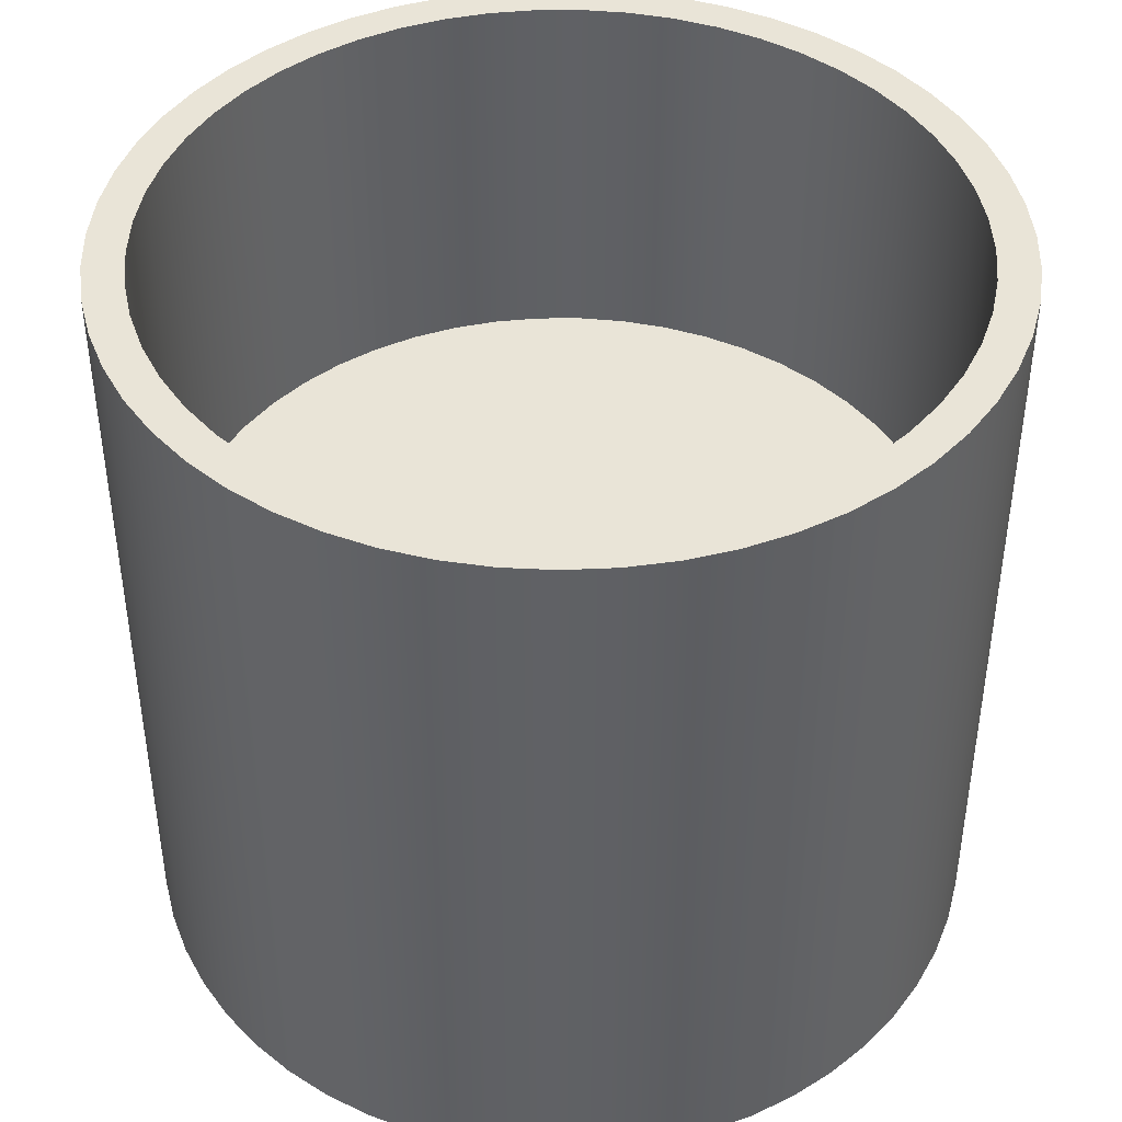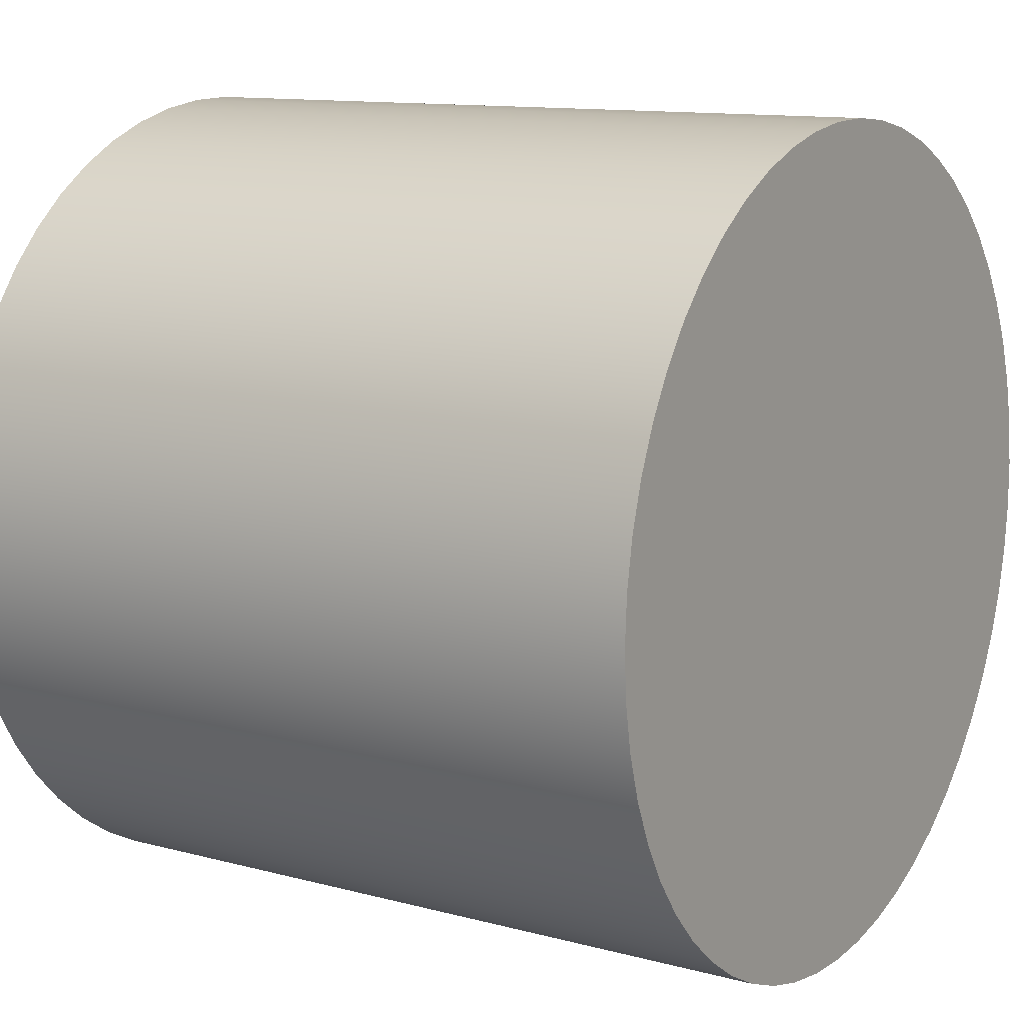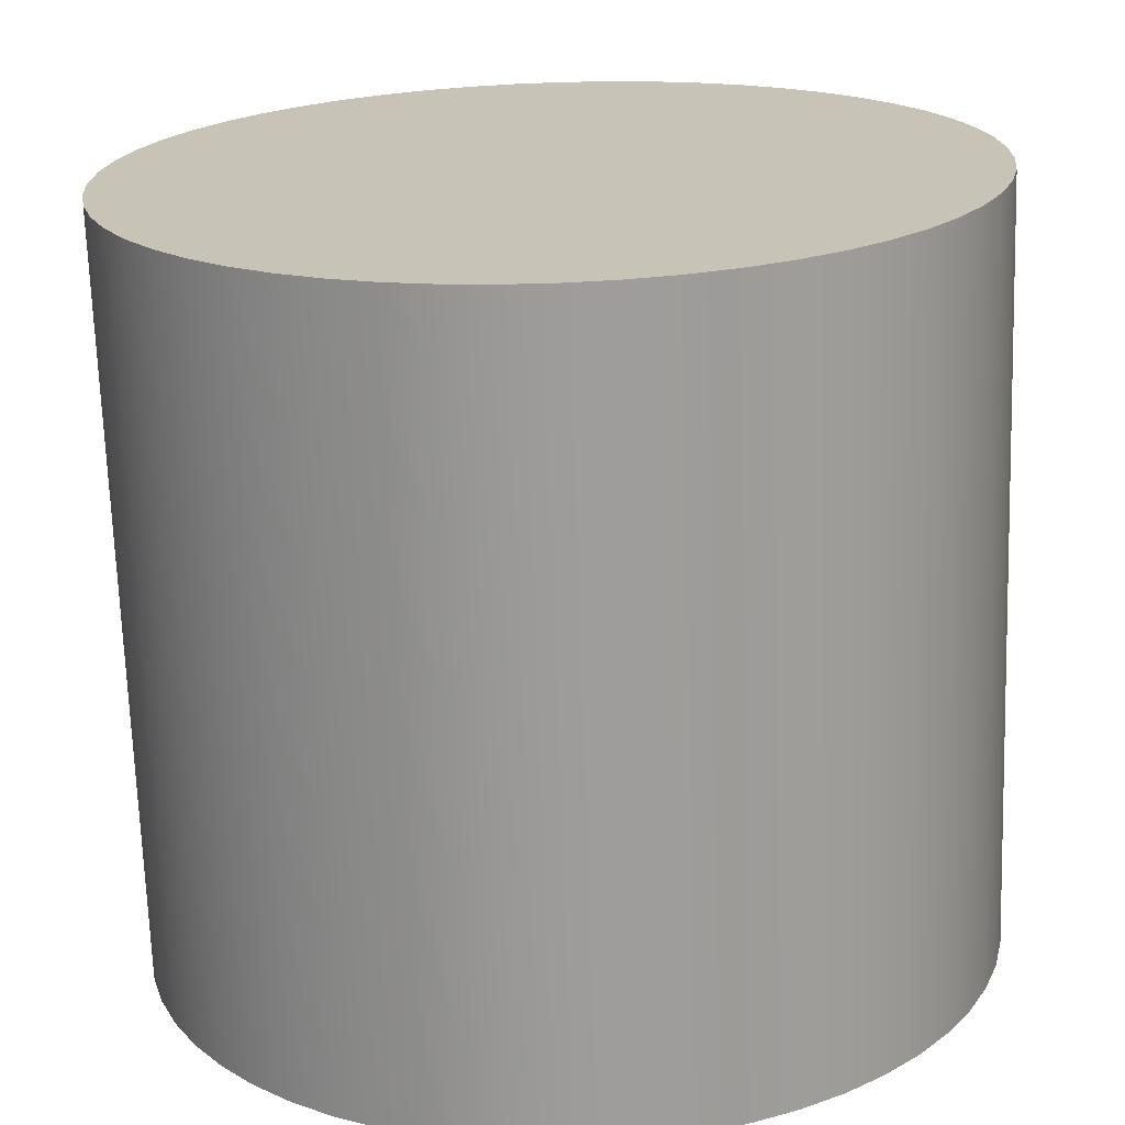
<metadata>
{"format":"obj","ext":"obj","renderer":"f3d","projection":"perspective","resolution":1024,"background":"white","views":[{"elev":43.0,"azim":-76.7,"up":"+Y"},{"elev":11.8,"azim":-57.3,"up":"+Z"},{"elev":-70.0,"azim":1.9,"up":"+Z"}]}
</metadata>
<code>
v -1 1 1.225e-16
v -0.993 1 -0.1183
v -0.972 1 -0.2349
v -0.9374 1 -0.3482
v -0.8897 1 -0.4566
v -0.8294 1 -0.5586
v -0.7575 1 -0.6528
v -0.675 1 -0.7378
v -0.583 1 -0.8125
v -0.4828 1 -0.8757
v -0.3758 1 -0.9267
v -0.2636 1 -0.9646
v -0.1476 1 -0.989
v -0.02963 1 -0.9996
v 0.0888 1 -0.996
v 0.206 1 -0.9786
v 0.3203 1 -0.9473
v 0.4301 1 -0.9028
v 0.5338 1 -0.8456
v 0.6301 1 -0.7765
v 0.7175 1 -0.6966
v 0.7949 1 -0.6068
v 0.861 1 -0.5085
v 0.9151 1 -0.4031
v 0.9564 1 -0.2921
v 0.9842 1 -0.1769
v 0.9982 1 -0.05924
v 0.9982 1 0.05924
v 0.9842 1 0.1769
v 0.9564 1 0.2921
v 0.9151 1 0.4031
v 0.861 1 0.5085
v 0.7949 1 0.6068
v 0.7175 1 0.6966
v 0.6301 1 0.7765
v 0.5338 1 0.8456
v 0.4301 1 0.9028
v 0.3203 1 0.9473
v 0.206 1 0.9786
v 0.0888 1 0.996
v -0.02963 1 0.9996
v -0.1476 1 0.989
v -0.2636 1 0.9646
v -0.3758 1 0.9267
v -0.4828 1 0.8757
v -0.583 1 0.8125
v -0.675 1 0.7378
v -0.7575 1 0.6528
v -0.8294 1 0.5586
v -0.8897 1 0.4566
v -0.9374 1 0.3482
v -0.972 1 0.2349
v -0.993 1 0.1183
v -1.1 1 1.347e-16
v -1.093 1 0.1254
v -1.071 1 0.2491
v -1.036 1 0.3697
v -0.9871 1 0.4853
v -0.9254 1 0.5947
v -0.8516 1 0.6963
v -0.7666 1 0.7888
v -0.6717 1 0.8711
v -0.568 1 0.942
v -0.457 1 1.001
v -0.3399 1 1.046
v -0.2184 1 1.078
v -0.09413 1 1.096
v 0.03141 1 1.1
v 0.1565 1 1.089
v 0.2796 1 1.064
v 0.3991 1 1.025
v 0.5133 1 0.9729
v 0.6209 1 0.908
v 0.7203 1 0.8313
v 0.8104 1 0.7438
v 0.8899 1 0.6466
v 0.9578 1 0.5409
v 1.013 1 0.4282
v 1.055 1 0.3099
v 1.084 1 0.1876
v 1.098 1 0.0628
v 1.098 1 -0.0628
v 1.084 1 -0.1876
v 1.055 1 -0.3099
v 1.013 1 -0.4282
v 0.9578 1 -0.5409
v 0.8899 1 -0.6466
v 0.8104 1 -0.7438
v 0.7203 1 -0.8313
v 0.6209 1 -0.908
v 0.5133 1 -0.9729
v 0.3991 1 -1.025
v 0.2796 1 -1.064
v 0.1565 1 -1.089
v 0.03141 1 -1.1
v -0.09413 1 -1.096
v -0.2184 1 -1.078
v -0.3399 1 -1.046
v -0.457 1 -1.001
v -0.568 1 -0.942
v -0.6717 1 -0.8711
v -0.7666 1 -0.7888
v -0.8516 1 -0.6963
v -0.9254 1 -0.5947
v -0.9871 1 -0.4853
v -1.036 1 -0.3697
v -1.071 1 -0.2491
v -1.093 1 -0.1254
v -1.1 -1 -1.347e-16
v -1.093 -1 0.1254
v -1.071 -1 0.2491
v -1.036 -1 0.3697
v -0.9871 -1 0.4853
v -0.9254 -1 0.5947
v -0.8516 -1 0.6963
v -0.7666 -1 0.7888
v -0.6717 -1 0.8711
v -0.568 -1 0.942
v -0.457 -1 1.001
v -0.3399 -1 1.046
v -0.2184 -1 1.078
v -0.09413 -1 1.096
v 0.03141 -1 1.1
v 0.1565 -1 1.089
v 0.2796 -1 1.064
v 0.3991 -1 1.025
v 0.5133 -1 0.9729
v 0.6209 -1 0.908
v 0.7203 -1 0.8313
v 0.8104 -1 0.7438
v 0.8899 -1 0.6466
v 0.9578 -1 0.5409
v 1.013 -1 0.4282
v 1.055 -1 0.3099
v 1.084 -1 0.1876
v 1.098 -1 0.0628
v 1.098 -1 -0.0628
v 1.084 -1 -0.1876
v 1.055 -1 -0.3099
v 1.013 -1 -0.4282
v 0.9578 -1 -0.5409
v 0.8899 -1 -0.6466
v 0.8104 -1 -0.7438
v 0.7203 -1 -0.8313
v 0.6209 -1 -0.908
v 0.5133 -1 -0.9729
v 0.3991 -1 -1.025
v 0.2796 -1 -1.064
v 0.1565 -1 -1.089
v 0.03141 -1 -1.1
v -0.09413 -1 -1.096
v -0.2184 -1 -1.078
v -0.3399 -1 -1.046
v -0.457 -1 -1.001
v -0.568 -1 -0.942
v -0.6717 -1 -0.8711
v -0.7666 -1 -0.7888
v -0.8516 -1 -0.6963
v -0.9254 -1 -0.5947
v -0.9871 -1 -0.4853
v -1.036 -1 -0.3697
v -1.071 -1 -0.2491
v -1.093 -1 -0.1254
v -1.1 1 1.347e-16
v -1.093 1 -0.1254
v -1.071 1 -0.2491
v -1.036 1 -0.3697
v -0.9871 1 -0.4853
v -0.9254 1 -0.5947
v -0.8516 1 -0.6963
v -0.7666 1 -0.7888
v -0.6717 1 -0.8711
v -0.568 1 -0.942
v -0.457 1 -1.001
v -0.3399 1 -1.046
v -0.2184 1 -1.078
v -0.09413 1 -1.096
v 0.03141 1 -1.1
v 0.1565 1 -1.089
v 0.2796 1 -1.064
v 0.3991 1 -1.025
v 0.5133 1 -0.9729
v 0.6209 1 -0.908
v 0.7203 1 -0.8313
v 0.8104 1 -0.7438
v 0.8899 1 -0.6466
v 0.9578 1 -0.5409
v 1.013 1 -0.4282
v 1.055 1 -0.3099
v 1.084 1 -0.1876
v 1.098 1 -0.0628
v 1.098 1 0.0628
v 1.084 1 0.1876
v 1.055 1 0.3099
v 1.013 1 0.4282
v 0.9578 1 0.5409
v 0.8899 1 0.6466
v 0.8104 1 0.7438
v 0.7203 1 0.8313
v 0.6209 1 0.908
v 0.5133 1 0.9729
v 0.3991 1 1.025
v 0.2796 1 1.064
v 0.1565 1 1.089
v 0.03141 1 1.1
v -0.09413 1 1.096
v -0.2184 1 1.078
v -0.3399 1 1.046
v -0.457 1 1.001
v -0.568 1 0.942
v -0.6717 1 0.8711
v -0.7666 1 0.7888
v -0.8516 1 0.6963
v -0.9254 1 0.5947
v -0.9871 1 0.4853
v -1.036 1 0.3697
v -1.071 1 0.2491
v -1.093 1 0.1254
v -1.1 -1 -1.347e-16
v -1.1 1 1.347e-16
v -1.1 -1 -1.347e-16
v -1.093 -1 -0.1254
v -1.071 -1 -0.2491
v -1.036 -1 -0.3697
v -0.9871 -1 -0.4853
v -0.9254 -1 -0.5947
v -0.8516 -1 -0.6963
v -0.7666 -1 -0.7888
v -0.6717 -1 -0.8711
v -0.568 -1 -0.942
v -0.457 -1 -1.001
v -0.3399 -1 -1.046
v -0.2184 -1 -1.078
v -0.09413 -1 -1.096
v 0.03141 -1 -1.1
v 0.1565 -1 -1.089
v 0.2796 -1 -1.064
v 0.3991 -1 -1.025
v 0.5133 -1 -0.9729
v 0.6209 -1 -0.908
v 0.7203 -1 -0.8313
v 0.8104 -1 -0.7438
v 0.8899 -1 -0.6466
v 0.9578 -1 -0.5409
v 1.013 -1 -0.4282
v 1.055 -1 -0.3099
v 1.084 -1 -0.1876
v 1.098 -1 -0.0628
v 1.098 -1 0.0628
v 1.084 -1 0.1876
v 1.055 -1 0.3099
v 1.013 -1 0.4282
v 0.9578 -1 0.5409
v 0.8899 -1 0.6466
v 0.8104 -1 0.7438
v 0.7203 -1 0.8313
v 0.6209 -1 0.908
v 0.5133 -1 0.9729
v 0.3991 -1 1.025
v 0.2796 -1 1.064
v 0.1565 -1 1.089
v 0.03141 -1 1.1
v -0.09413 -1 1.096
v -0.2184 -1 1.078
v -0.3399 -1 1.046
v -0.457 -1 1.001
v -0.568 -1 0.942
v -0.6717 -1 0.8711
v -0.7666 -1 0.7888
v -0.8516 -1 0.6963
v -0.9254 -1 0.5947
v -0.9871 -1 0.4853
v -1.036 -1 0.3697
v -1.071 -1 0.2491
v -1.093 -1 0.1254
v -1 1 1.225e-16
v -0.993 1 0.1183
v -0.972 1 0.2349
v -0.9374 1 0.3482
v -0.8897 1 0.4566
v -0.8294 1 0.5586
v -0.7575 1 0.6528
v -0.675 1 0.7378
v -0.583 1 0.8125
v -0.4828 1 0.8757
v -0.3758 1 0.9267
v -0.2636 1 0.9646
v -0.1476 1 0.989
v -0.02963 1 0.9996
v 0.0888 1 0.996
v 0.206 1 0.9786
v 0.3203 1 0.9473
v 0.4301 1 0.9028
v 0.5338 1 0.8456
v 0.6301 1 0.7765
v 0.7175 1 0.6966
v 0.7949 1 0.6068
v 0.861 1 0.5085
v 0.9151 1 0.4031
v 0.9564 1 0.2921
v 0.9842 1 0.1769
v 0.9982 1 0.05924
v 0.9982 1 -0.05924
v 0.9842 1 -0.1769
v 0.9564 1 -0.2921
v 0.9151 1 -0.4031
v 0.861 1 -0.5085
v 0.7949 1 -0.6068
v 0.7175 1 -0.6966
v 0.6301 1 -0.7765
v 0.5338 1 -0.8456
v 0.4301 1 -0.9028
v 0.3203 1 -0.9473
v 0.206 1 -0.9786
v 0.0888 1 -0.996
v -0.02963 1 -0.9996
v -0.1476 1 -0.989
v -0.2636 1 -0.9646
v -0.3758 1 -0.9267
v -0.4828 1 -0.8757
v -0.583 1 -0.8125
v -0.675 1 -0.7378
v -0.7575 1 -0.6528
v -0.8294 1 -0.5586
v -0.8897 1 -0.4566
v -0.9374 1 -0.3482
v -0.972 1 -0.2349
v -0.993 1 -0.1183
v -1 0 1.225e-16
v -0.993 0 -0.1183
v -0.972 0 -0.2349
v -0.9374 0 -0.3482
v -0.8897 0 -0.4566
v -0.8294 0 -0.5586
v -0.7575 0 -0.6528
v -0.675 0 -0.7378
v -0.583 0 -0.8125
v -0.4828 0 -0.8757
v -0.3758 0 -0.9267
v -0.2636 0 -0.9646
v -0.1476 0 -0.989
v -0.02963 0 -0.9996
v 0.0888 0 -0.996
v 0.206 0 -0.9786
v 0.3203 0 -0.9473
v 0.4301 0 -0.9028
v 0.5338 0 -0.8456
v 0.6301 0 -0.7765
v 0.7175 0 -0.6966
v 0.7949 0 -0.6068
v 0.861 0 -0.5085
v 0.9151 0 -0.4031
v 0.9564 0 -0.2921
v 0.9842 0 -0.1769
v 0.9982 0 -0.05924
v 0.9982 0 0.05924
v 0.9842 0 0.1769
v 0.9564 0 0.2921
v 0.9151 0 0.4031
v 0.861 0 0.5085
v 0.7949 0 0.6068
v 0.7175 0 0.6966
v 0.6301 0 0.7765
v 0.5338 0 0.8456
v 0.4301 0 0.9028
v 0.3203 0 0.9473
v 0.206 0 0.9786
v 0.0888 0 0.996
v -0.02963 0 0.9996
v -0.1476 0 0.989
v -0.2636 0 0.9646
v -0.3758 0 0.9267
v -0.4828 0 0.8757
v -0.583 0 0.8125
v -0.675 0 0.7378
v -0.7575 0 0.6528
v -0.8294 0 0.5586
v -0.8897 0 0.4566
v -0.9374 0 0.3482
v -0.972 0 0.2349
v -0.993 0 0.1183
v -1 1 1.225e-16
v -1 0 1.225e-16
v -1 0 1.225e-16
v -0.993 0 0.1183
v -0.972 0 0.2349
v -0.9374 0 0.3482
v -0.8897 0 0.4566
v -0.8294 0 0.5586
v -0.7575 0 0.6528
v -0.675 0 0.7378
v -0.583 0 0.8125
v -0.4828 0 0.8757
v -0.3758 0 0.9267
v -0.2636 0 0.9646
v -0.1476 0 0.989
v -0.02963 0 0.9996
v 0.0888 0 0.996
v 0.206 0 0.9786
v 0.3203 0 0.9473
v 0.4301 0 0.9028
v 0.5338 0 0.8456
v 0.6301 0 0.7765
v 0.7175 0 0.6966
v 0.7949 0 0.6068
v 0.861 0 0.5085
v 0.9151 0 0.4031
v 0.9564 0 0.2921
v 0.9842 0 0.1769
v 0.9982 0 0.05924
v 0.9982 0 -0.05924
v 0.9842 0 -0.1769
v 0.9564 0 -0.2921
v 0.9151 0 -0.4031
v 0.861 0 -0.5085
v 0.7949 0 -0.6068
v 0.7175 0 -0.6966
v 0.6301 0 -0.7765
v 0.5338 0 -0.8456
v 0.4301 0 -0.9028
v 0.3203 0 -0.9473
v 0.206 0 -0.9786
v 0.0888 0 -0.996
v -0.02963 0 -0.9996
v -0.1476 0 -0.989
v -0.2636 0 -0.9646
v -0.3758 0 -0.9267
v -0.4828 0 -0.8757
v -0.583 0 -0.8125
v -0.675 0 -0.7378
v -0.7575 0 -0.6528
v -0.8294 0 -0.5586
v -0.8897 0 -0.4566
v -0.9374 0 -0.3482
v -0.972 0 -0.2349
v -0.993 0 -0.1183
f 2 108 1
f 1 108 54
f 1 54 55
f 108 2 107
f 107 2 3
f 107 3 106
f 106 3 4
f 106 4 105
f 105 4 5
f 105 5 104
f 104 5 6
f 104 6 103
f 103 6 7
f 103 7 102
f 102 7 8
f 102 8 101
f 101 8 9
f 101 9 100
f 100 9 10
f 100 10 99
f 99 10 11
f 99 11 98
f 98 11 12
f 98 12 97
f 97 12 13
f 97 13 96
f 96 13 14
f 96 14 95
f 95 14 15
f 95 15 94
f 94 15 16
f 94 16 93
f 93 16 17
f 93 17 92
f 92 17 18
f 92 18 91
f 91 18 19
f 91 19 90
f 90 19 20
f 90 20 89
f 89 20 21
f 89 21 88
f 88 21 22
f 88 22 87
f 87 22 23
f 87 23 86
f 86 23 24
f 86 24 85
f 85 24 25
f 85 25 84
f 84 25 26
f 84 26 83
f 83 26 27
f 83 27 82
f 82 27 81
f 81 27 28
f 81 28 80
f 80 28 29
f 80 29 79
f 79 29 30
f 79 30 78
f 78 30 31
f 78 31 77
f 77 31 32
f 77 32 76
f 76 32 33
f 76 33 75
f 75 33 34
f 75 34 74
f 74 34 35
f 74 35 73
f 73 35 36
f 73 36 72
f 72 36 37
f 72 37 71
f 71 37 38
f 71 38 70
f 70 38 39
f 70 39 69
f 69 39 40
f 69 40 68
f 68 40 41
f 68 41 67
f 67 41 42
f 67 42 66
f 66 42 43
f 66 43 65
f 65 43 44
f 65 44 64
f 64 44 45
f 64 45 63
f 63 45 46
f 63 46 62
f 62 46 47
f 62 47 61
f 61 47 48
f 61 48 60
f 60 48 49
f 60 49 59
f 59 49 50
f 59 50 58
f 58 50 51
f 58 51 57
f 57 51 52
f 57 52 56
f 56 52 53
f 56 53 55
f 55 53 1
f 110 218 109
f 109 218 220
f 219 164 163
f 163 164 165
f 163 165 162
f 162 165 166
f 162 166 161
f 161 166 167
f 161 167 160
f 160 167 168
f 160 168 159
f 159 168 169
f 159 169 158
f 158 169 170
f 158 170 157
f 157 170 171
f 157 171 156
f 156 171 172
f 156 172 155
f 155 172 173
f 155 173 154
f 154 173 174
f 154 174 153
f 153 174 175
f 153 175 152
f 152 175 176
f 152 176 151
f 151 176 177
f 151 177 150
f 150 177 178
f 150 178 149
f 149 178 179
f 149 179 148
f 148 179 180
f 148 180 147
f 147 180 181
f 147 181 146
f 146 181 182
f 146 182 145
f 145 182 183
f 145 183 144
f 144 183 184
f 144 184 143
f 143 184 185
f 143 185 142
f 142 185 186
f 142 186 141
f 141 186 187
f 141 187 140
f 140 187 188
f 140 188 139
f 139 188 189
f 139 189 138
f 138 189 190
f 138 190 137
f 137 190 191
f 137 191 136
f 136 191 192
f 136 192 135
f 135 192 193
f 135 193 134
f 134 193 194
f 134 194 133
f 133 194 195
f 133 195 132
f 132 195 196
f 132 196 131
f 131 196 197
f 131 197 130
f 130 197 198
f 130 198 129
f 129 198 199
f 129 199 128
f 128 199 200
f 128 200 127
f 127 200 201
f 127 201 126
f 126 201 202
f 126 202 125
f 125 202 203
f 125 203 124
f 124 203 204
f 124 204 123
f 123 204 205
f 123 205 122
f 122 205 206
f 122 206 121
f 121 206 207
f 121 207 120
f 120 207 208
f 120 208 119
f 119 208 209
f 119 209 118
f 118 209 210
f 118 210 117
f 117 210 211
f 117 211 116
f 116 211 212
f 116 212 115
f 115 212 213
f 115 213 114
f 114 213 214
f 114 214 113
f 113 214 215
f 113 215 112
f 112 215 216
f 112 216 111
f 111 216 217
f 111 217 110
f 110 217 218
f 221 222 275
f 275 222 274
f 274 222 273
f 273 222 272
f 272 222 271
f 271 222 270
f 270 222 269
f 269 222 268
f 268 222 267
f 267 222 266
f 266 222 265
f 265 222 264
f 264 222 263
f 263 222 262
f 262 222 261
f 261 222 260
f 260 222 259
f 259 222 223
f 259 223 258
f 258 223 257
f 257 223 256
f 256 223 255
f 255 223 254
f 254 223 253
f 253 223 252
f 252 223 251
f 251 223 250
f 250 223 249
f 249 223 248
f 248 223 247
f 247 223 246
f 246 223 224
f 246 224 245
f 245 224 225
f 245 225 244
f 244 225 226
f 244 226 243
f 243 226 227
f 243 227 242
f 242 227 228
f 242 228 241
f 241 228 229
f 241 229 240
f 240 229 230
f 240 230 239
f 239 230 231
f 239 231 238
f 238 231 232
f 238 232 237
f 237 232 233
f 237 233 236
f 236 233 234
f 236 234 235
f 277 381 276
f 276 381 383
f 382 329 328
f 328 329 330
f 328 330 327
f 327 330 331
f 327 331 326
f 326 331 332
f 326 332 325
f 325 332 333
f 325 333 324
f 324 333 334
f 324 334 323
f 323 334 335
f 323 335 322
f 322 335 336
f 322 336 321
f 321 336 337
f 321 337 320
f 320 337 338
f 320 338 319
f 319 338 339
f 319 339 318
f 318 339 340
f 318 340 317
f 317 340 341
f 317 341 316
f 316 341 342
f 316 342 315
f 315 342 343
f 315 343 314
f 314 343 344
f 314 344 313
f 313 344 345
f 313 345 312
f 312 345 346
f 312 346 311
f 311 346 347
f 311 347 310
f 310 347 348
f 310 348 309
f 309 348 349
f 309 349 308
f 308 349 350
f 308 350 307
f 307 350 351
f 307 351 306
f 306 351 352
f 306 352 305
f 305 352 353
f 305 353 304
f 304 353 354
f 304 354 303
f 303 354 355
f 303 355 302
f 302 355 356
f 302 356 301
f 301 356 357
f 301 357 300
f 300 357 358
f 300 358 299
f 299 358 359
f 299 359 298
f 298 359 360
f 298 360 297
f 297 360 361
f 297 361 296
f 296 361 362
f 296 362 295
f 295 362 363
f 295 363 294
f 294 363 364
f 294 364 293
f 293 364 365
f 293 365 292
f 292 365 366
f 292 366 291
f 291 366 367
f 291 367 290
f 290 367 368
f 290 368 289
f 289 368 369
f 289 369 288
f 288 369 370
f 288 370 287
f 287 370 371
f 287 371 286
f 286 371 372
f 286 372 285
f 285 372 373
f 285 373 284
f 284 373 374
f 284 374 283
f 283 374 375
f 283 375 282
f 282 375 376
f 282 376 281
f 281 376 377
f 281 377 280
f 280 377 378
f 280 378 279
f 279 378 379
f 279 379 278
f 278 379 380
f 278 380 277
f 277 380 381
f 385 410 384
f 384 410 411
f 384 411 436
f 436 411 412
f 436 412 435
f 435 412 413
f 435 413 434
f 434 413 414
f 434 414 433
f 433 414 415
f 433 415 432
f 432 415 416
f 432 416 431
f 431 416 417
f 431 417 430
f 430 417 418
f 430 418 429
f 429 418 419
f 429 419 428
f 428 419 420
f 428 420 427
f 427 420 421
f 427 421 426
f 426 421 422
f 426 422 425
f 425 422 423
f 425 423 424
f 410 385 409
f 409 385 386
f 409 386 408
f 408 386 387
f 408 387 407
f 407 387 388
f 407 388 406
f 406 388 389
f 406 389 405
f 405 389 390
f 405 390 404
f 404 390 391
f 404 391 403
f 403 391 392
f 403 392 402
f 402 392 393
f 402 393 401
f 401 393 394
f 401 394 400
f 400 394 395
f 400 395 399
f 399 395 396
f 399 396 398
f 398 396 397

</code>
